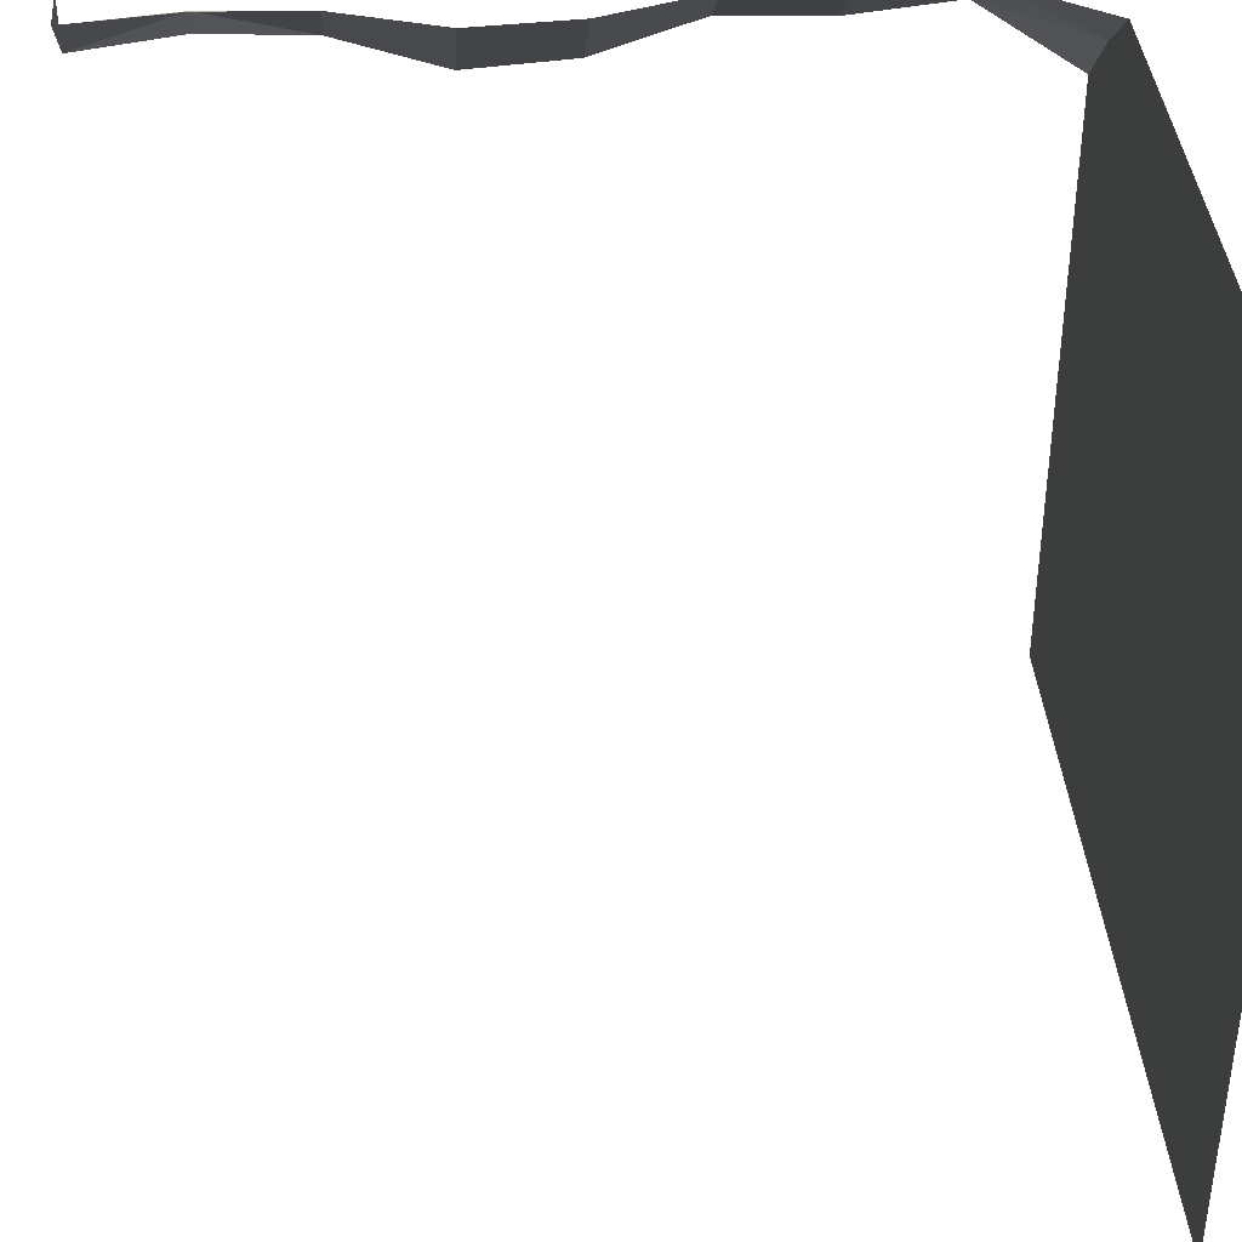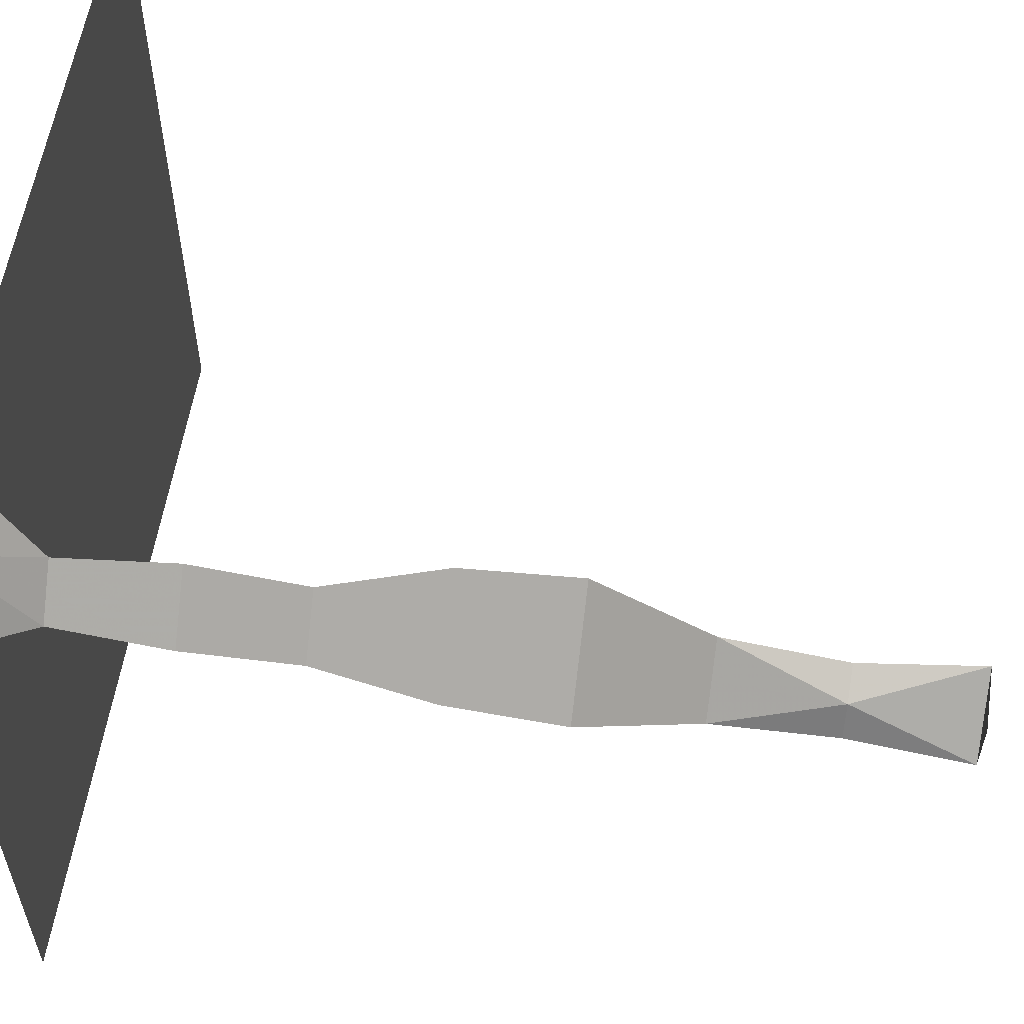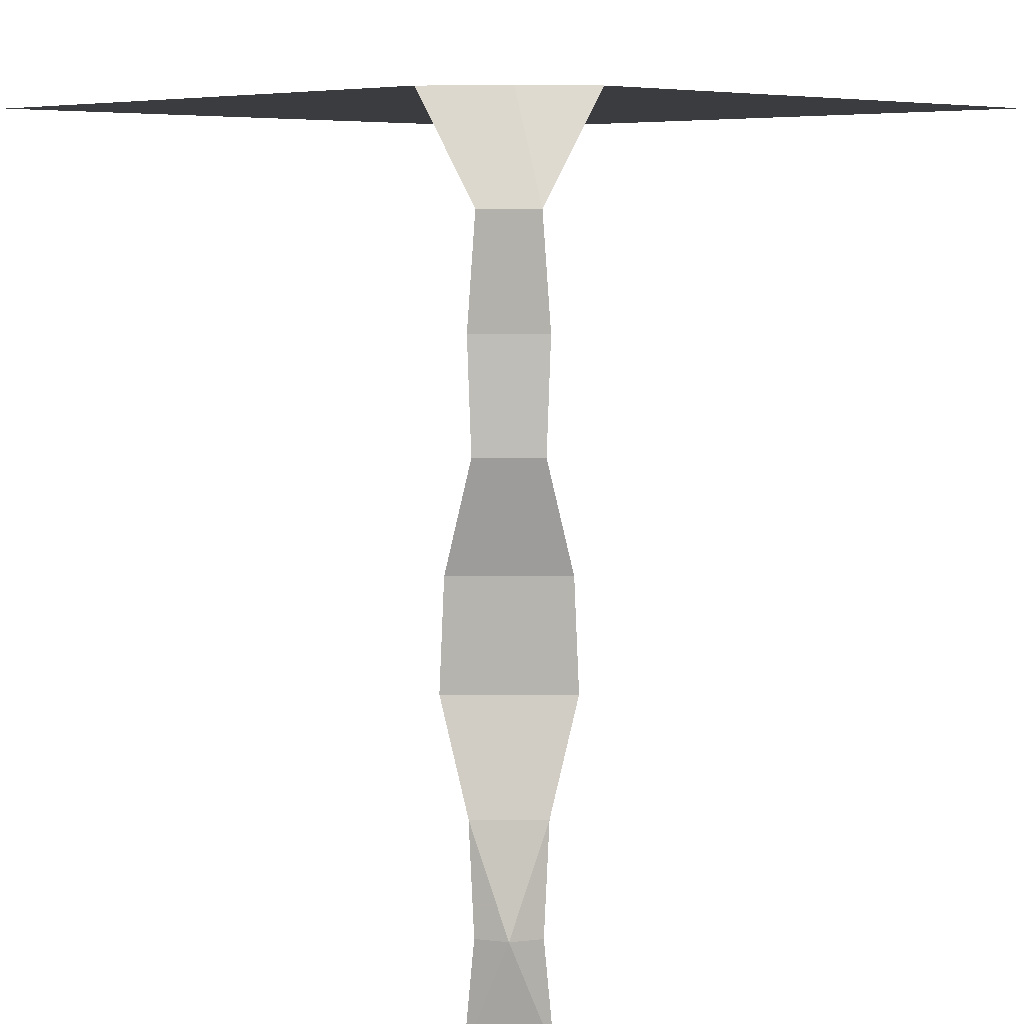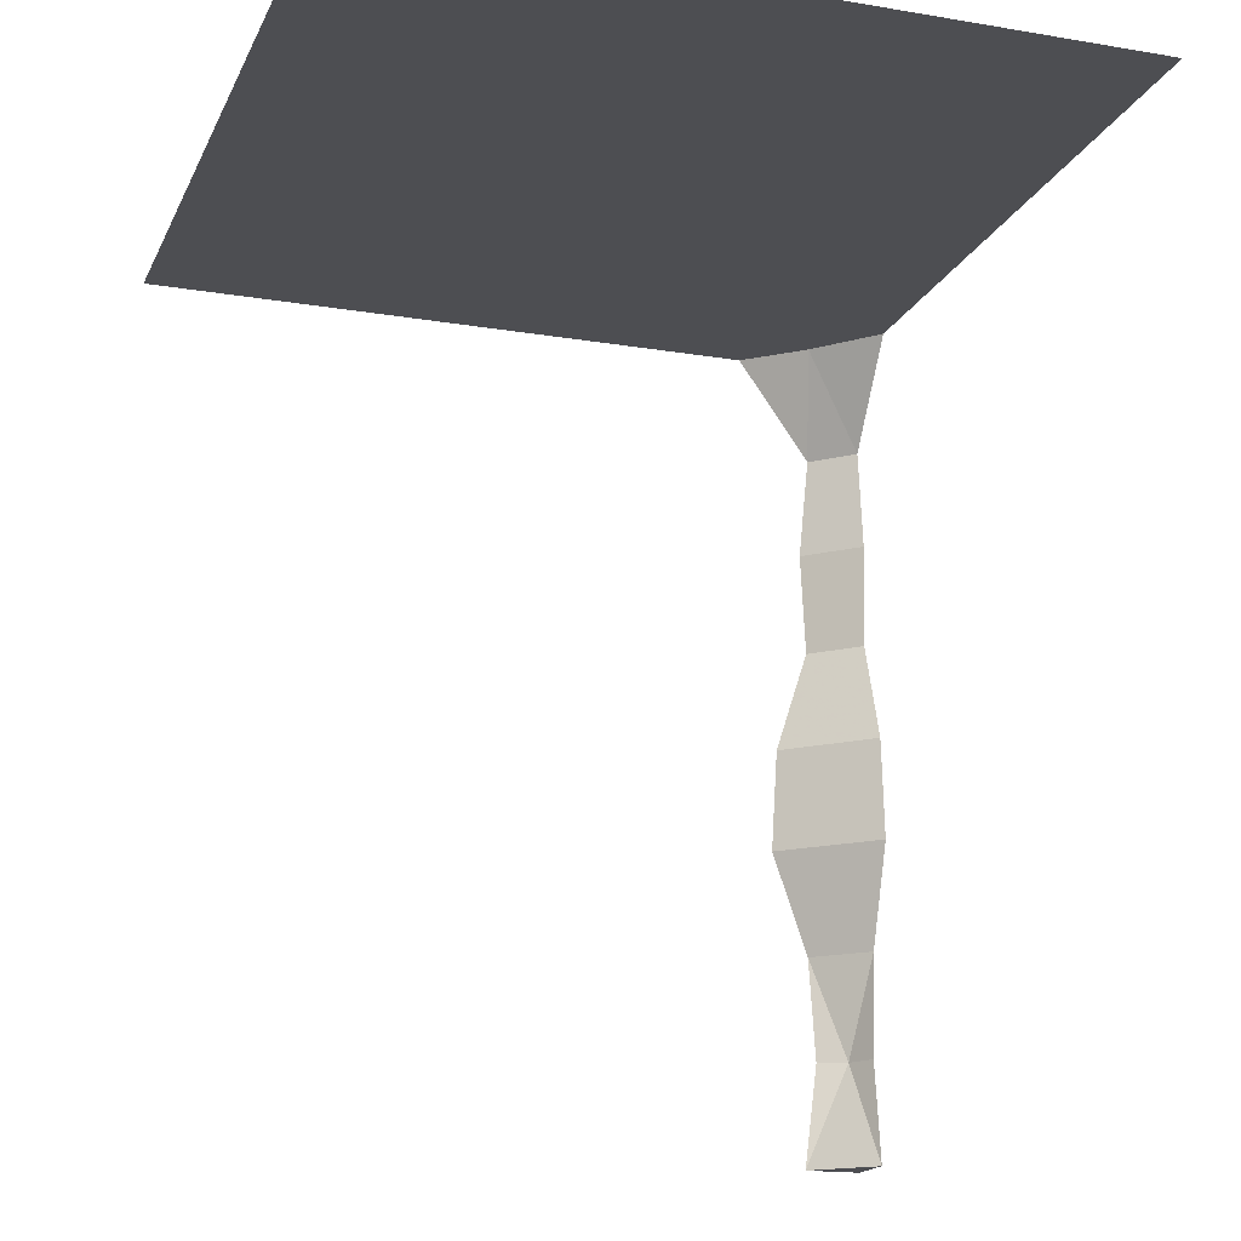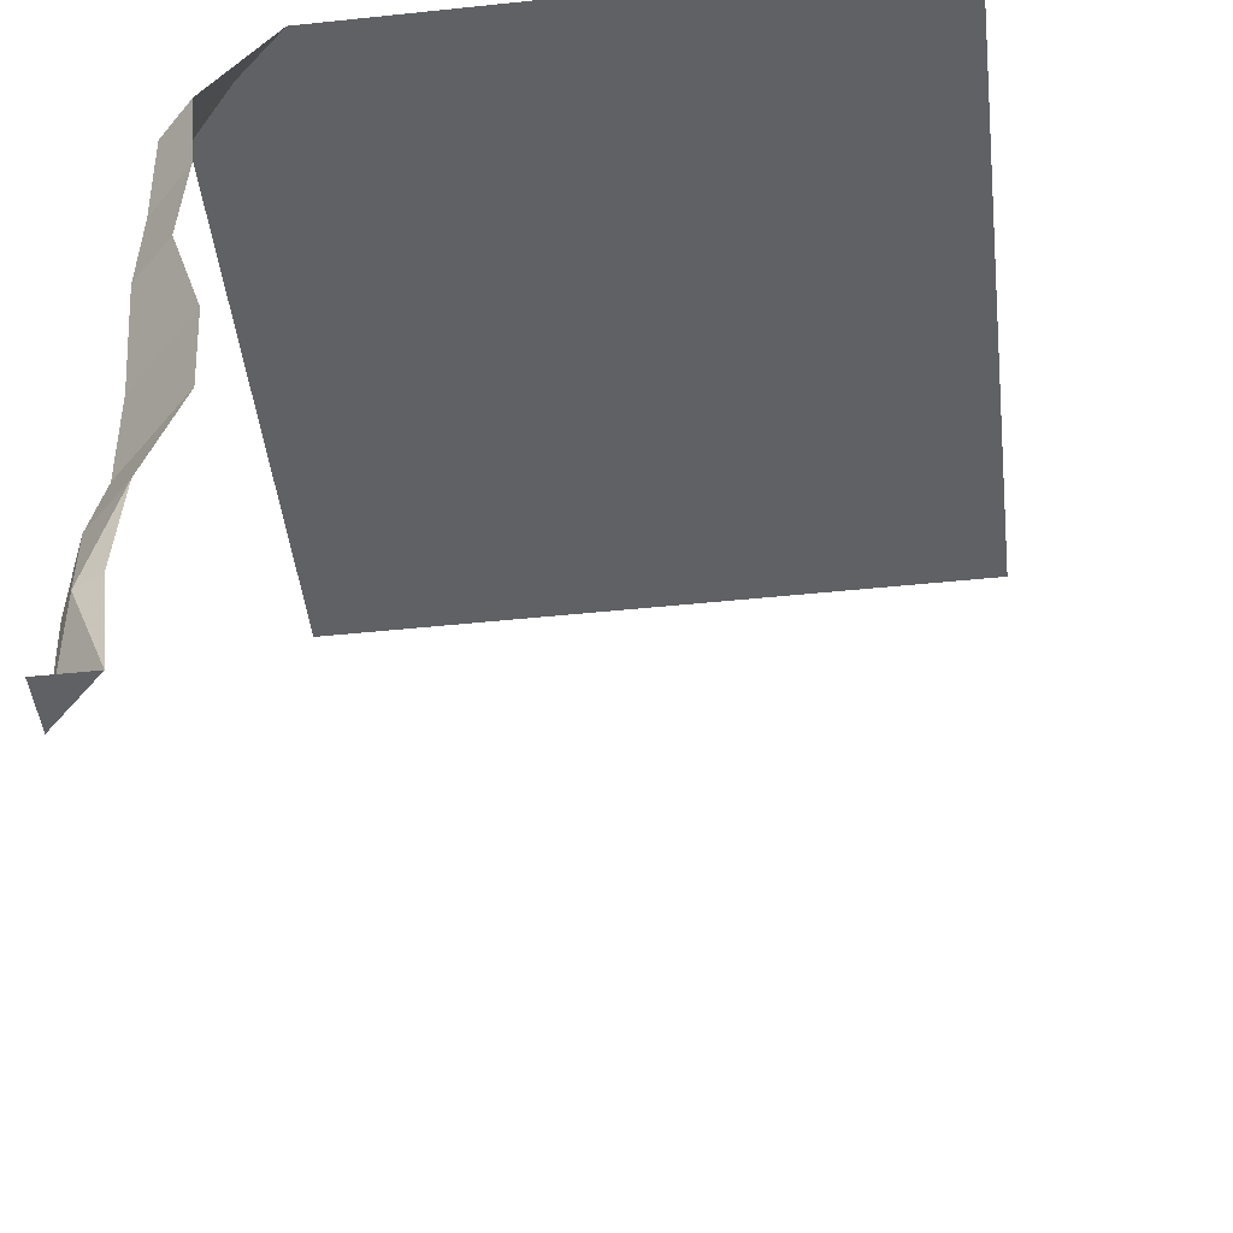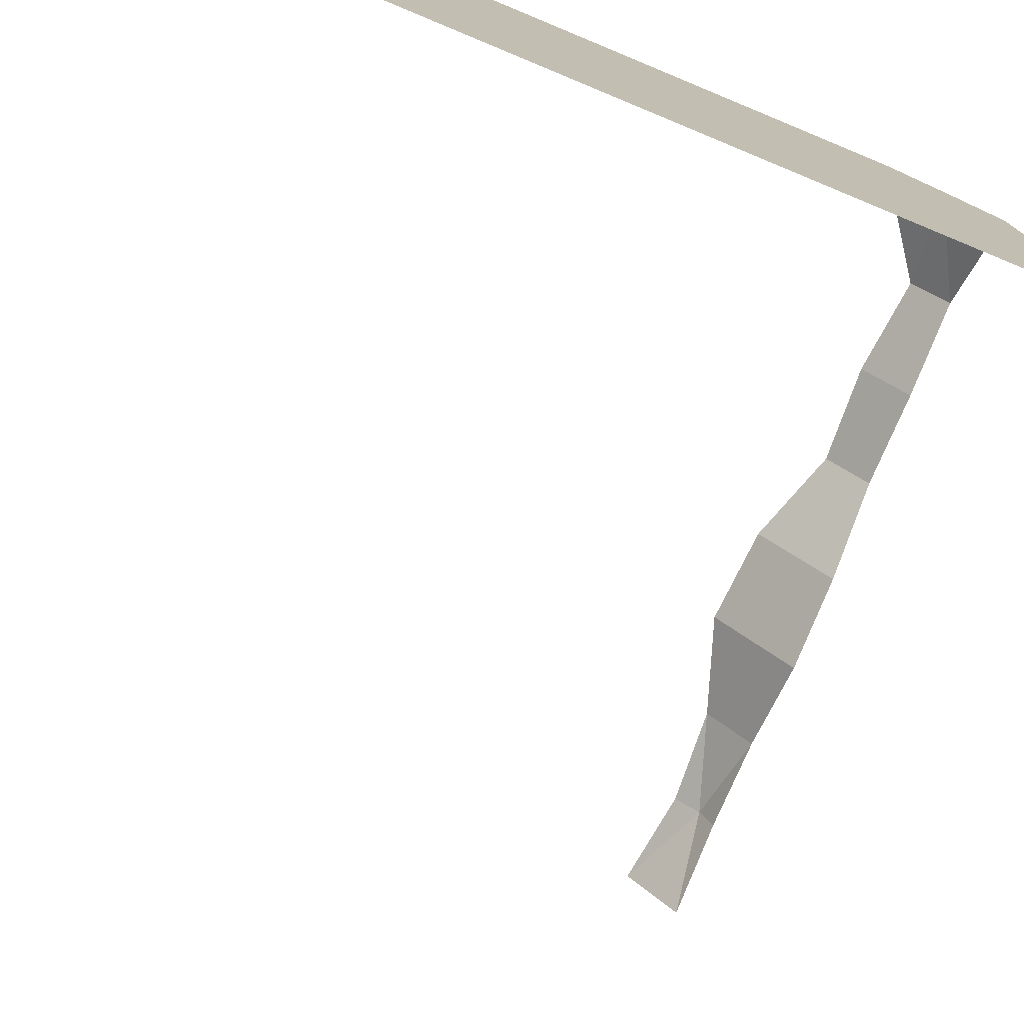
<metadata>
{"format":"obj","ext":"obj","renderer":"f3d","projection":"perspective","resolution":1024,"background":"white","views":[{"elev":39.1,"azim":85.3,"up":"+Z"},{"elev":57.5,"azim":-81.1,"up":"+Z"},{"elev":6.8,"azim":-44.7,"up":"+Y"},{"elev":-17.2,"azim":161.4,"up":"+Y"},{"elev":-47.7,"azim":6.7,"up":"+Y"},{"elev":-76.8,"azim":157.5,"up":"+Z"}]}
</metadata>
<code>
o Dirt_10111111
v -1.155 0 1.155
v -1.201 0.3537 1.201
v -1.166 0.7075 1.166
v -1.116 1.415 1.116
v -1.105 1.061 1.105
v -1.174 1.769 1.174
v -1.165 2.122 1.165
v -1.183 2.476 1.183
v 1.25 2.83 1.25
v 1.25 2.83 -1.25
v -1.25 2.83 -1.25
v -1.058 2.83 1.079
v -1.25 -0 1.06
v -1.25 2.83 0.864
v -1.25 1.415 0.9821
v -1.25 0.7075 1.083
v -1.25 2.122 1.08
v -1.25 1.061 0.9598
v -1.25 0.3537 1.106
v -1.25 1.769 1.098
v -1.25 2.476 1.116
v -1.116 2.476 1.25
v -0.9598 1.061 1.25
v -1.106 0.3537 1.25
v -0.9821 1.415 1.25
v -1.083 0.7075 1.25
v -0.864 2.83 1.25
v -1.06 0 1.25
v -1.098 1.769 1.25
v -1.08 2.122 1.25
v -1.25 0 1.25
v -1.25 0 1.06
v -1.06 1e-06 1.25
v -1.058 2.83 1.079
v -0.864 2.83 1.25
v -1.25 2.83 0.864
f 13 1 2
f 28 24 2
f 16 19 2
f 26 3 2
f 18 16 3
f 23 5 3
f 6 20 15
f 6 4 25
f 4 15 18
f 4 5 23
f 17 20 6
f 30 7 6
f 8 21 17
f 8 7 30
f 8 22 12
f 21 8 12
f 9 10 11
f 27 12 22
f 21 12 14
f 34 35 9
f 34 11 36
f 31 33 32
f 19 13 2
f 1 28 2
f 3 16 2
f 24 26 2
f 5 18 3
f 26 23 3
f 4 6 15
f 29 6 25
f 5 4 18
f 25 4 23
f 7 17 6
f 29 30 6
f 7 8 17
f 22 8 30
f 34 9 11

</code>
